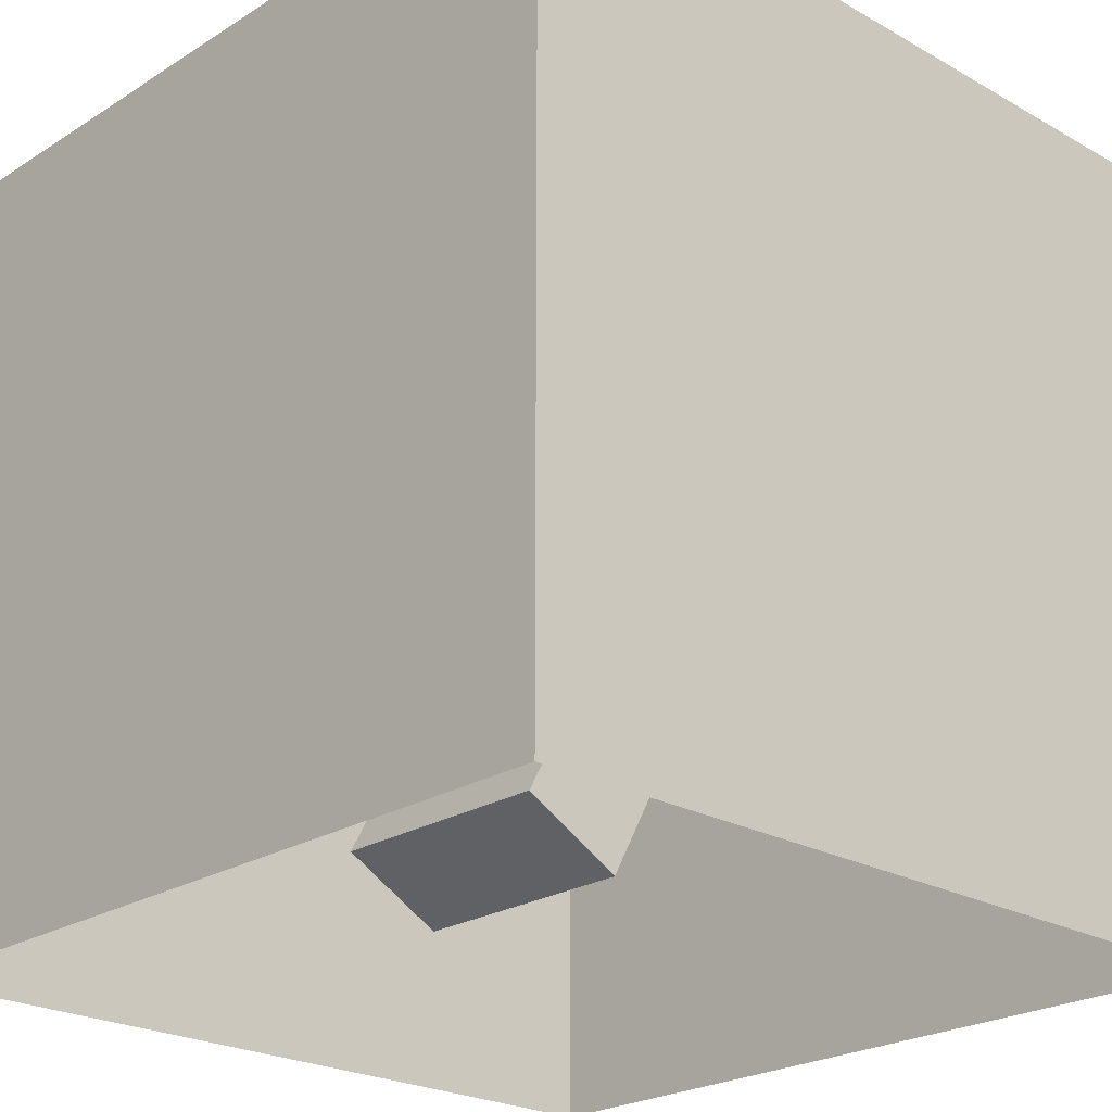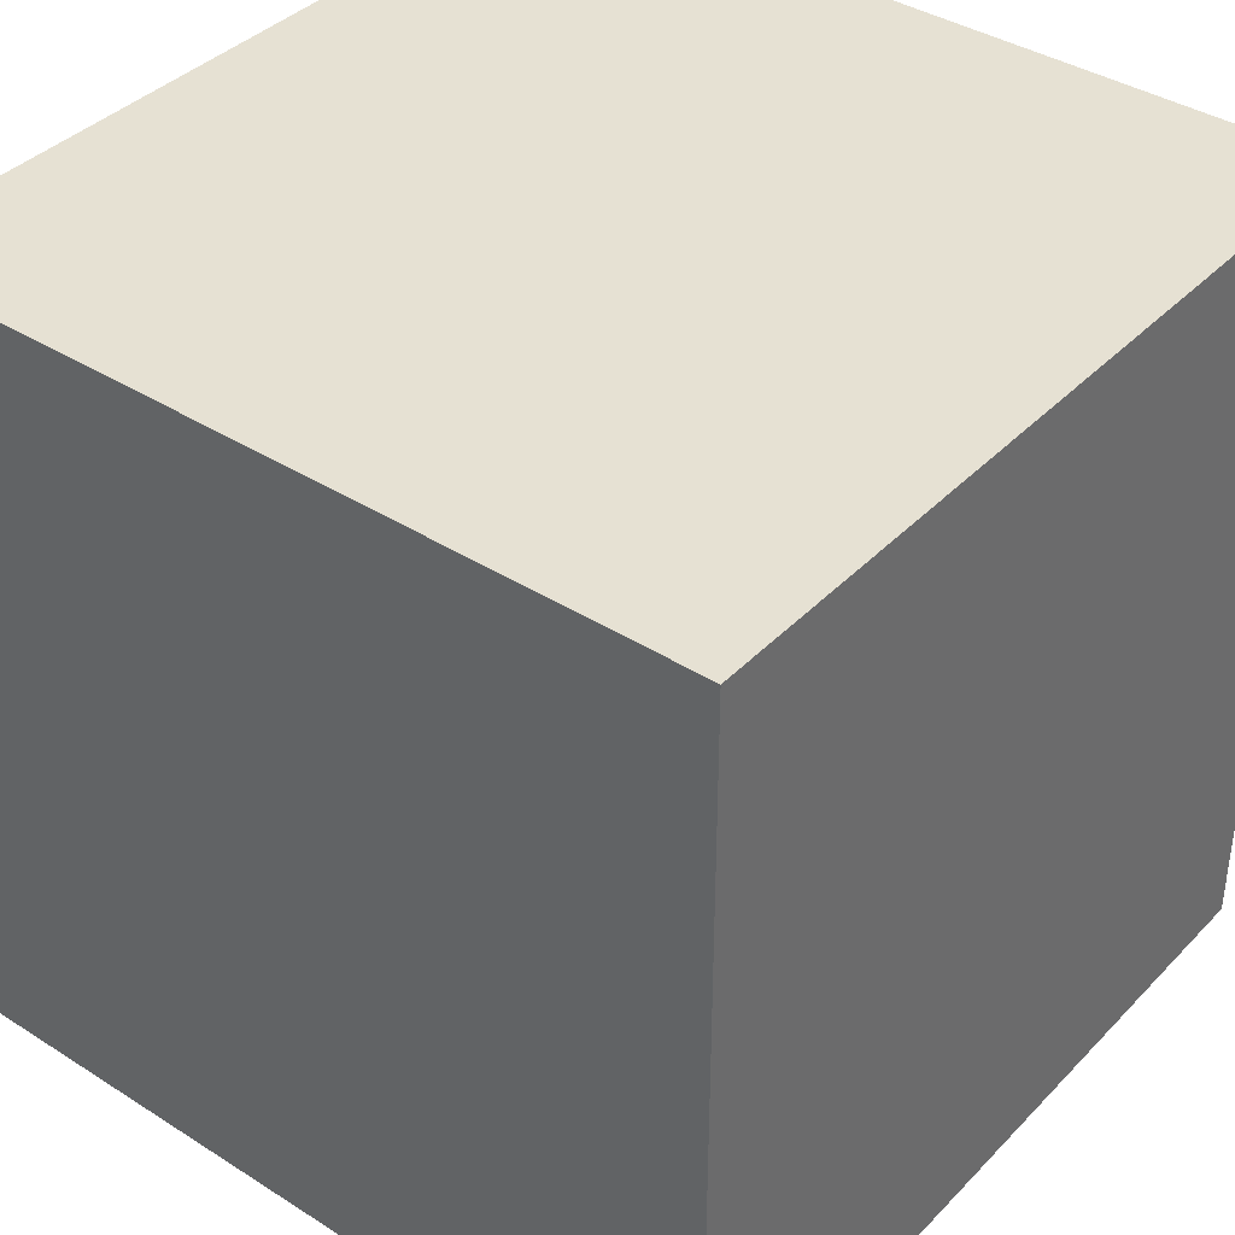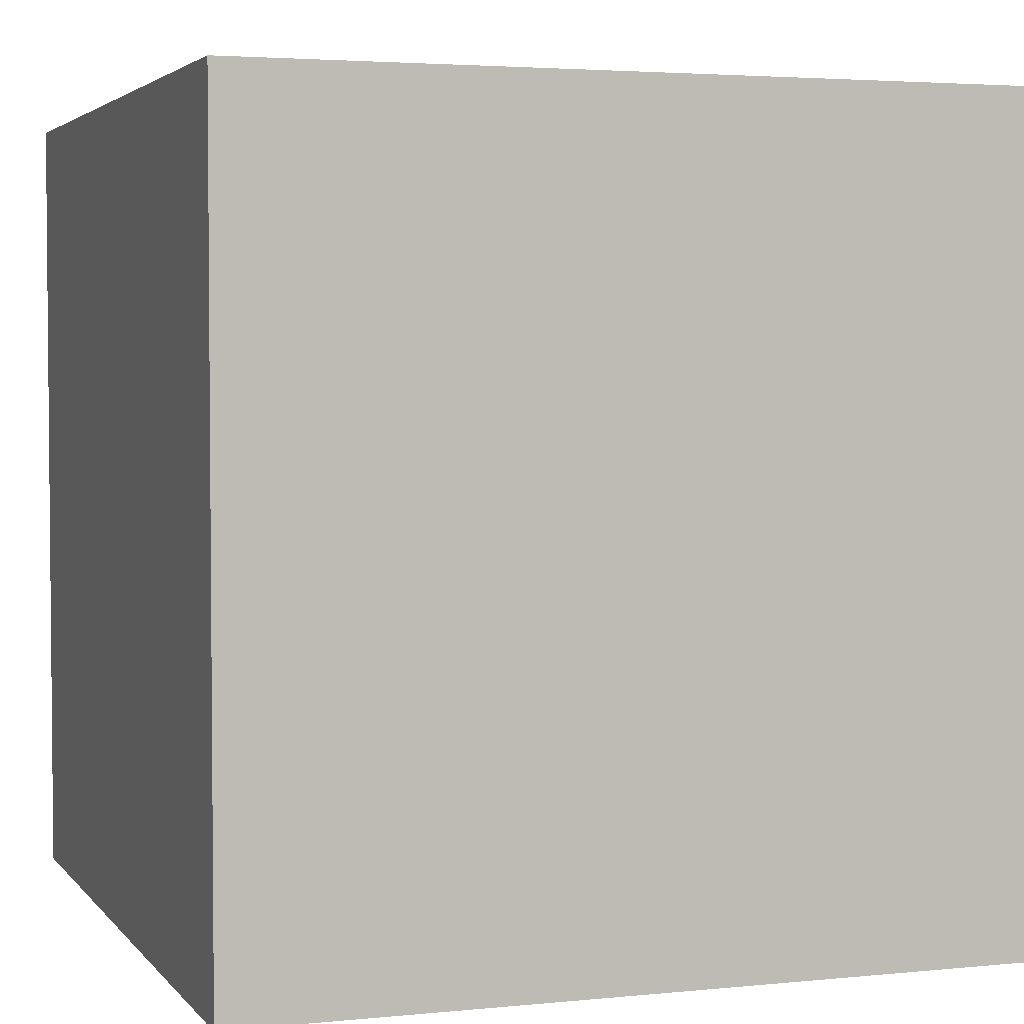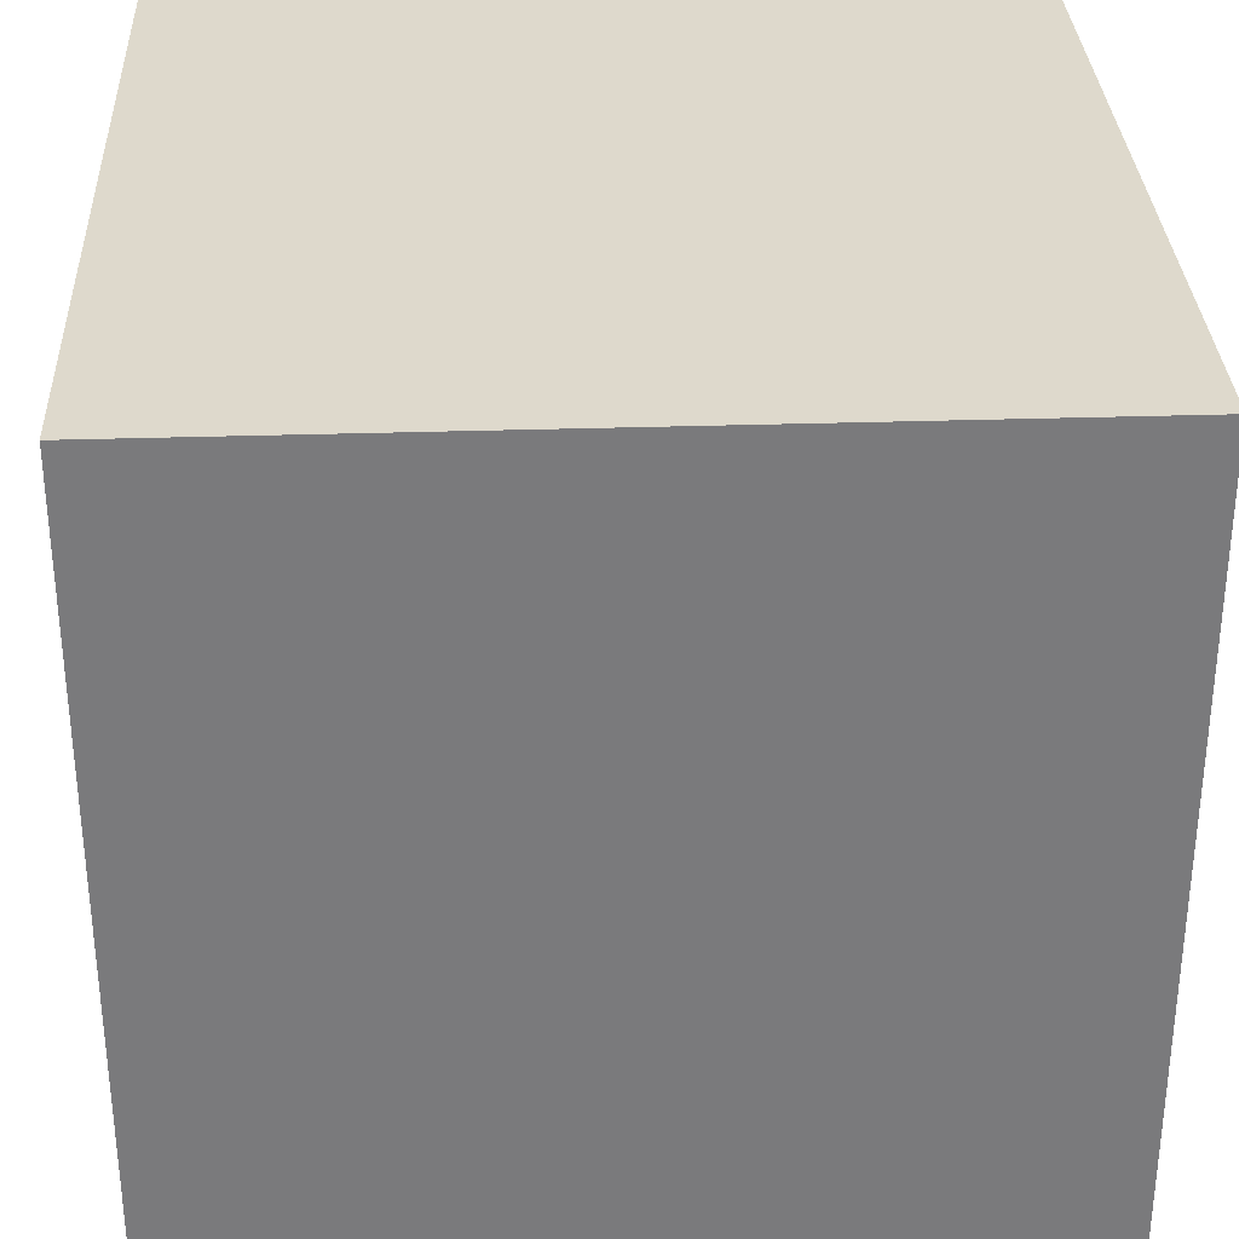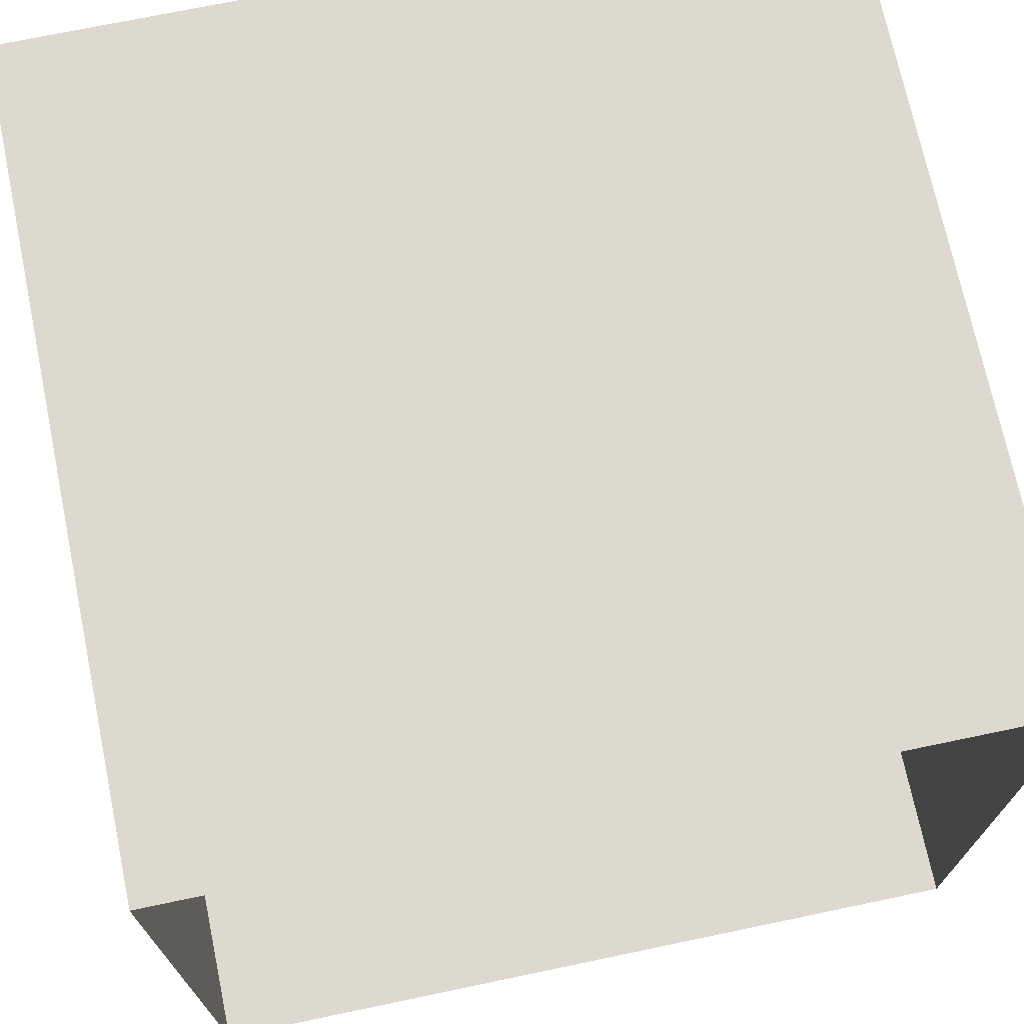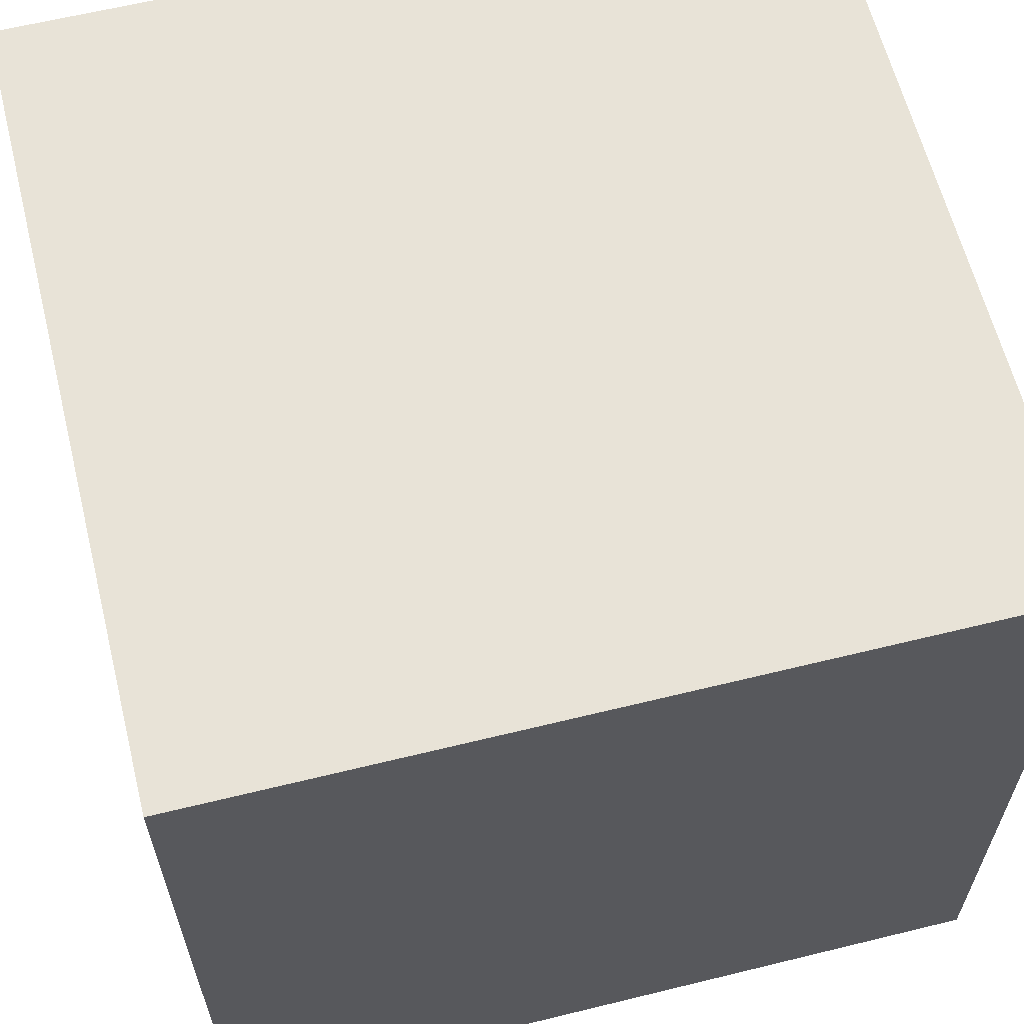
<metadata>
{"format":"obj","ext":"obj","renderer":"f3d","projection":"perspective","resolution":1024,"background":"white","views":[{"elev":-23.4,"azim":-43.5,"up":"+Y"},{"elev":38.9,"azim":-51.5,"up":"+Y"},{"elev":3.4,"azim":160.8,"up":"+Z"},{"elev":32.0,"azim":-92.6,"up":"+Y"},{"elev":71.6,"azim":-11.8,"up":"+Z"},{"elev":62.1,"azim":-104.0,"up":"+Y"}]}
</metadata>
<code>
v -0.5121 -0.5121 1.978
v 0.5121 -0.5121 1.978
v 0.5121 0.5121 1.978
v -0.5121 0.5121 1.978
f 1 2 3 4
v -1 -1 0
v -1 -1 2
v -1 1 2
v -1 1 0
v 1 1 2
v 1 1 0
v 1 -1 2
v 1 -1 0
f 8 7 9 10
f 8 10 12 5
f 9 7 6 11
f 5 6 7 8
f 10 9 11 12
v -0.2089 -0.3099 -0.000714
v -0.2089 -0.3099 1.146
v -0.6789 0.4001 -0.000714
v -0.6789 0.4001 1.146
v 0.1884 -0.04691 -0.000714
v 0.1884 -0.04691 1.146
v -0.2816 0.6631 -0.000714
v -0.2816 0.6631 1.146
f 13 14 16 15
f 15 16 20 19
f 19 20 18 17
f 17 18 14 13
f 15 19 17 13
f 20 16 14 18
v 0.5128 -0.5913 0.000105
v 0.5128 -0.5913 0.6666
v 0.2285 -0.4372 0.000105
v 0.2285 -0.4372 0.6666
v 0.6668 -0.307 0.000105
v 0.6668 -0.307 0.6666
v 0.3825 -0.153 0.000105
v 0.3825 -0.153 0.6666
f 21 22 24 23
f 23 24 28 27
f 27 28 26 25
f 25 26 22 21
f 23 27 25 21
f 28 24 22 26
v 0 -4 1
v 0 0 1

</code>
